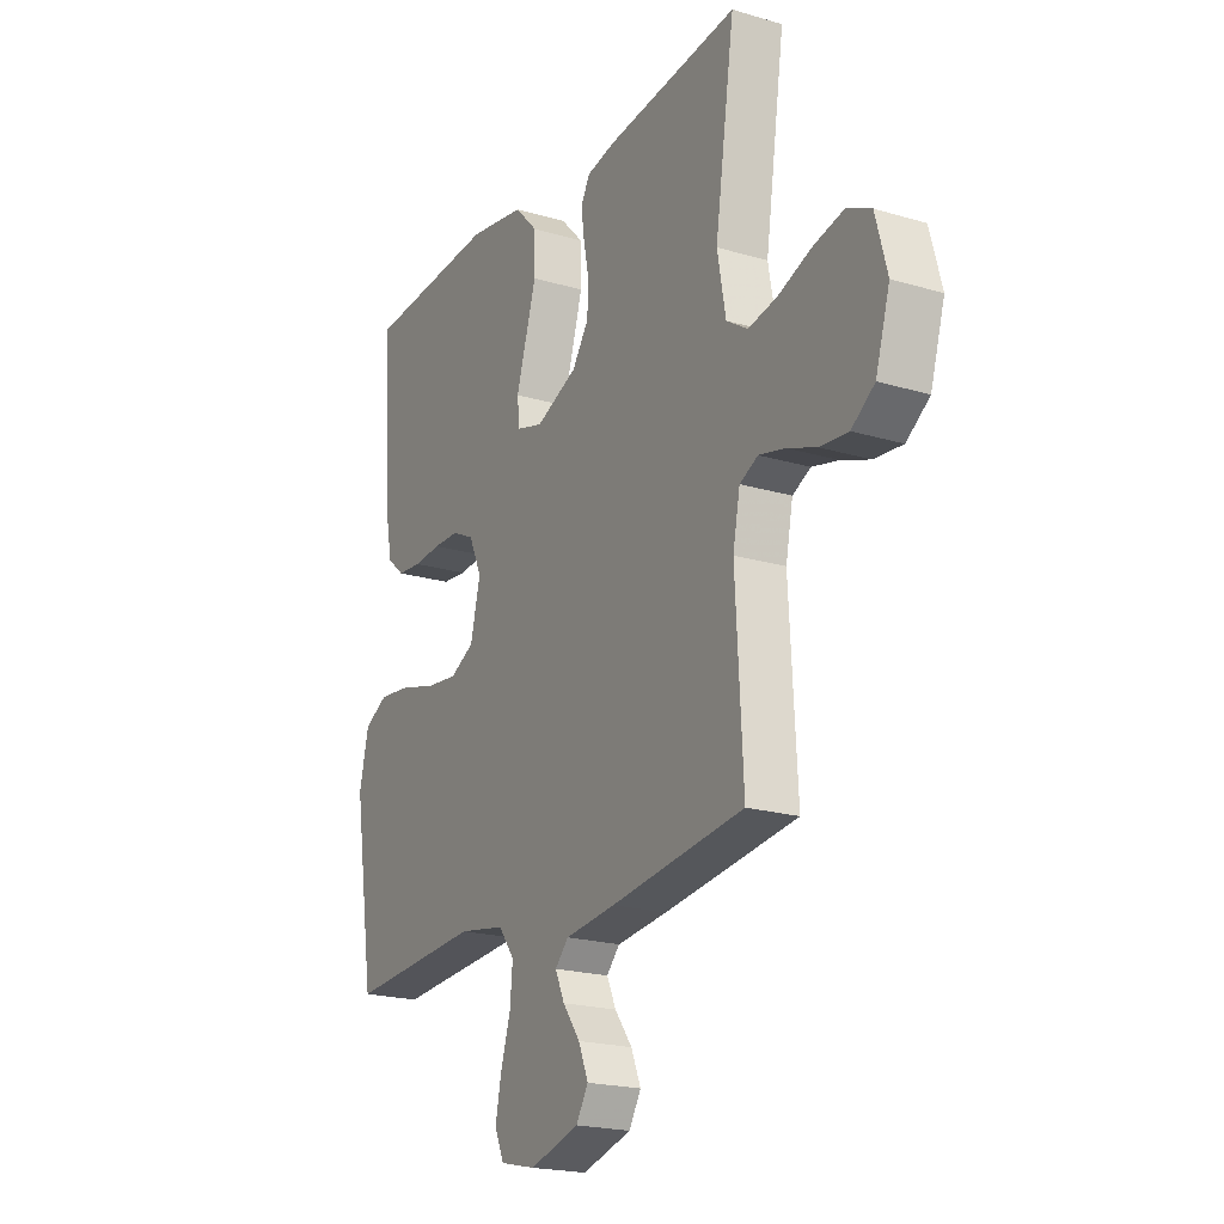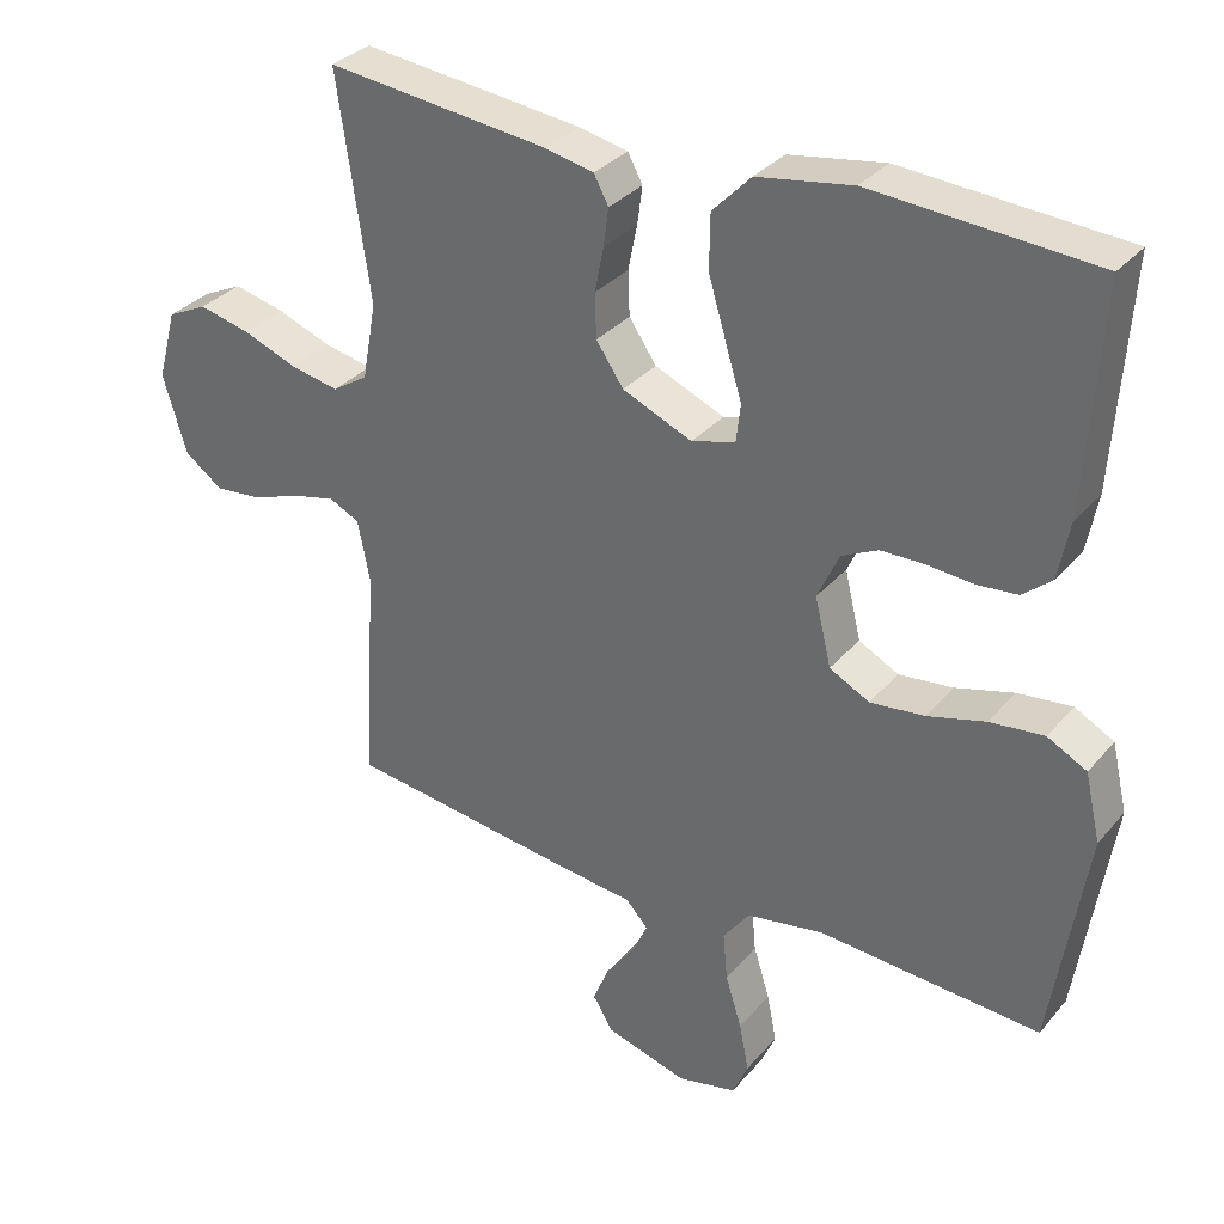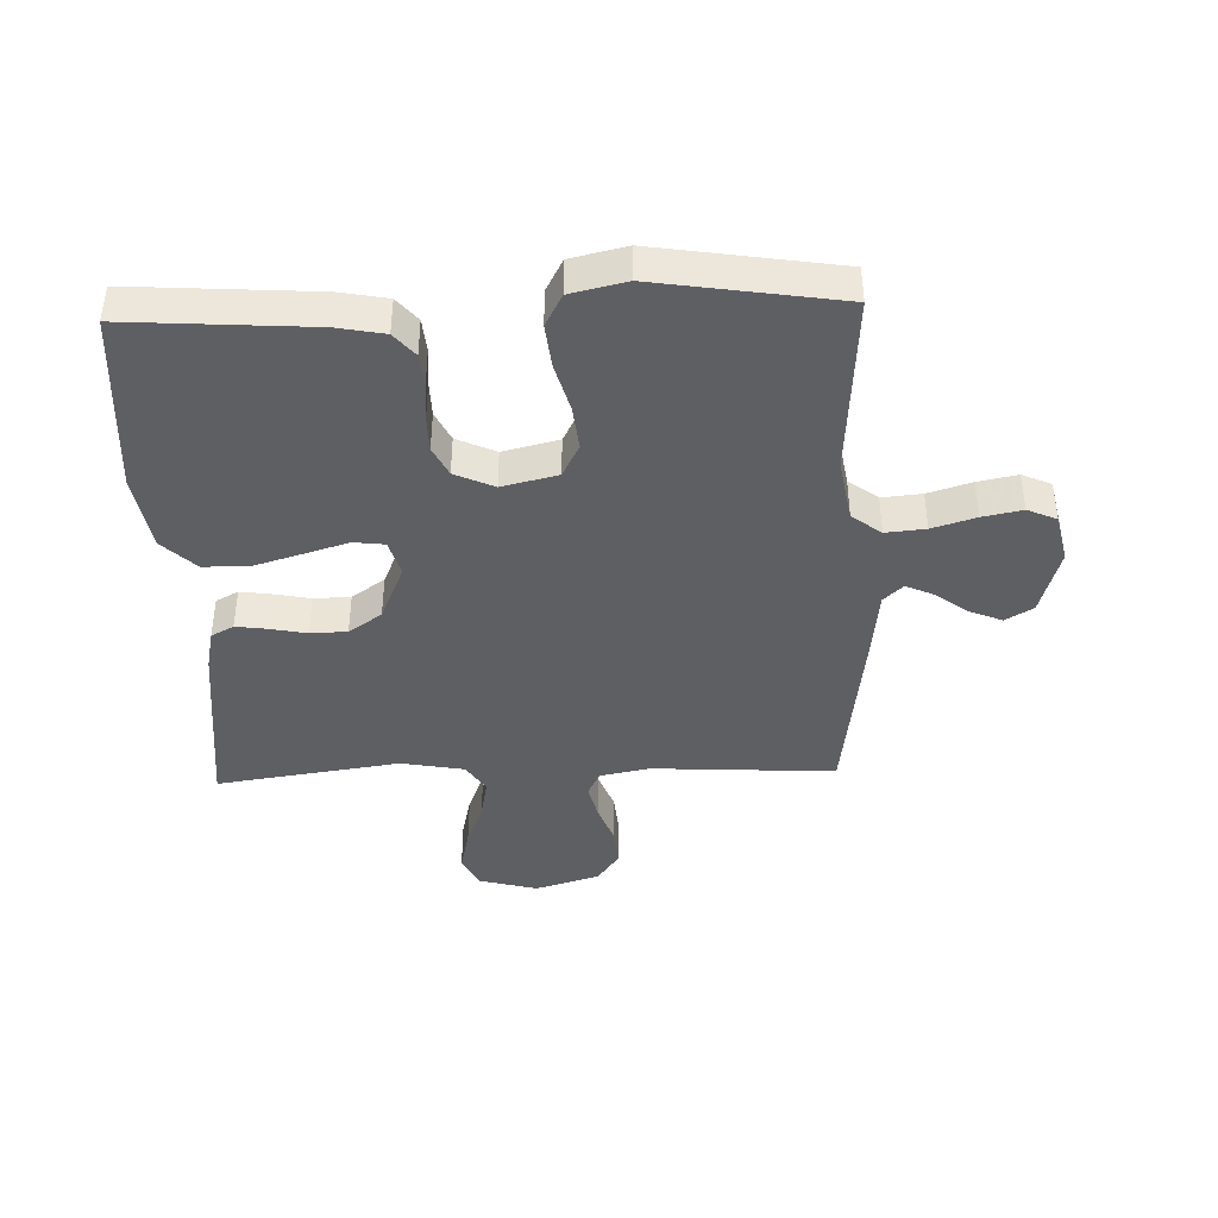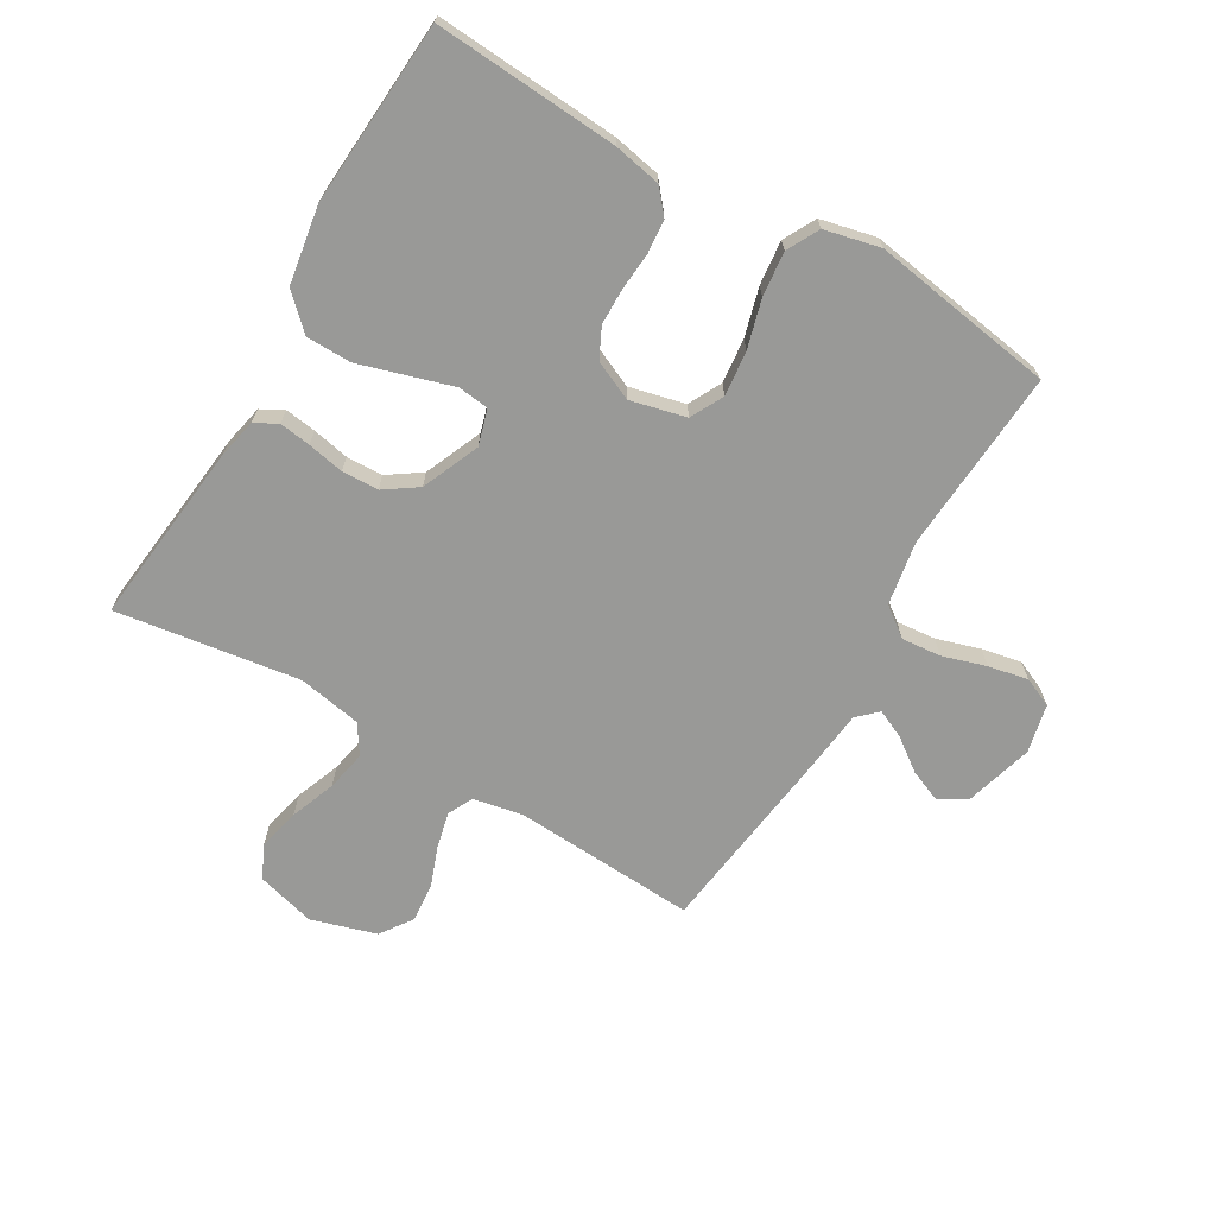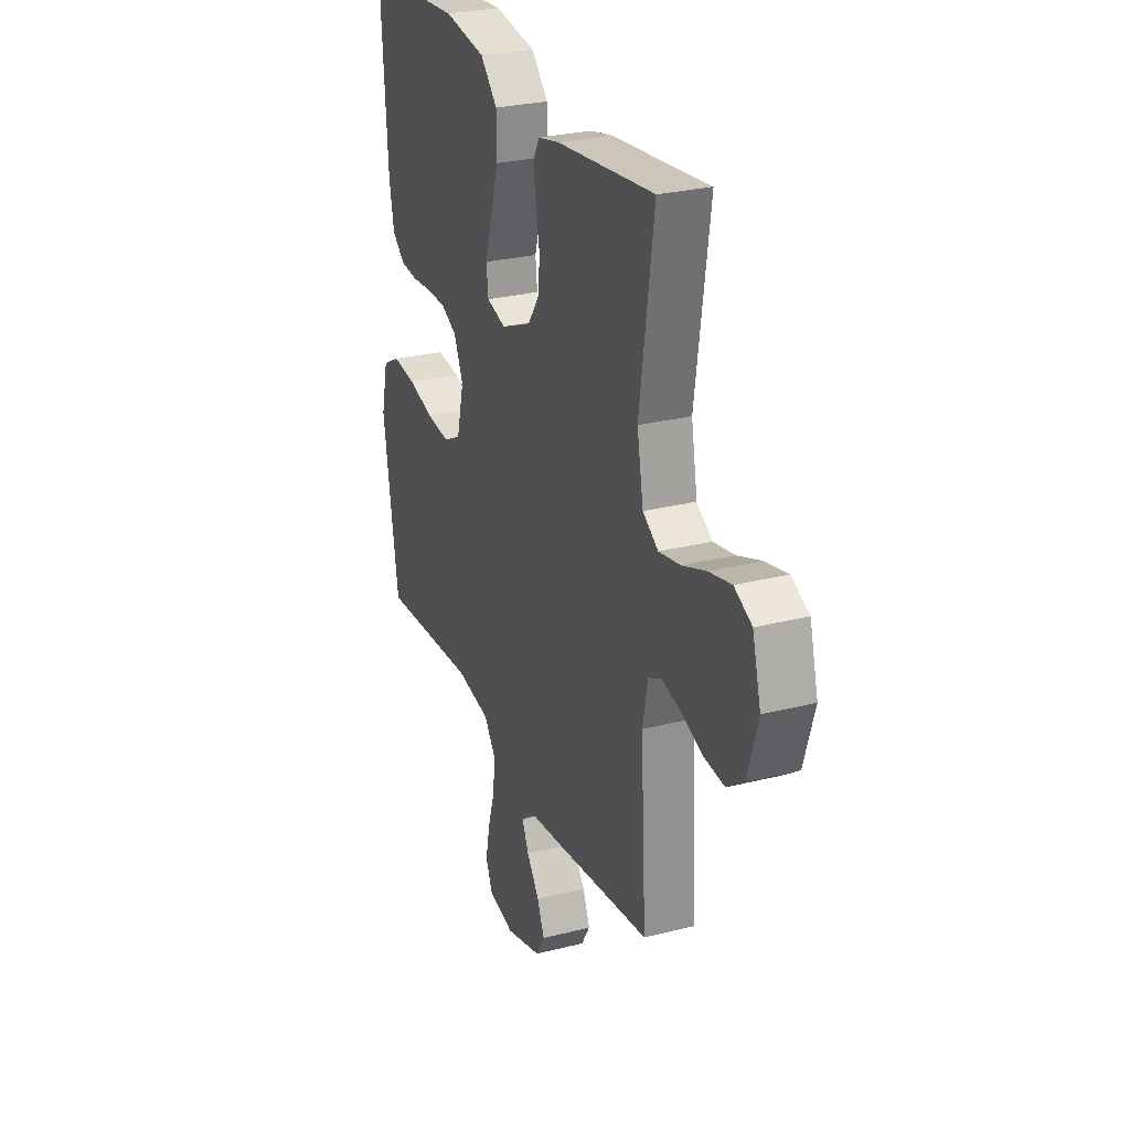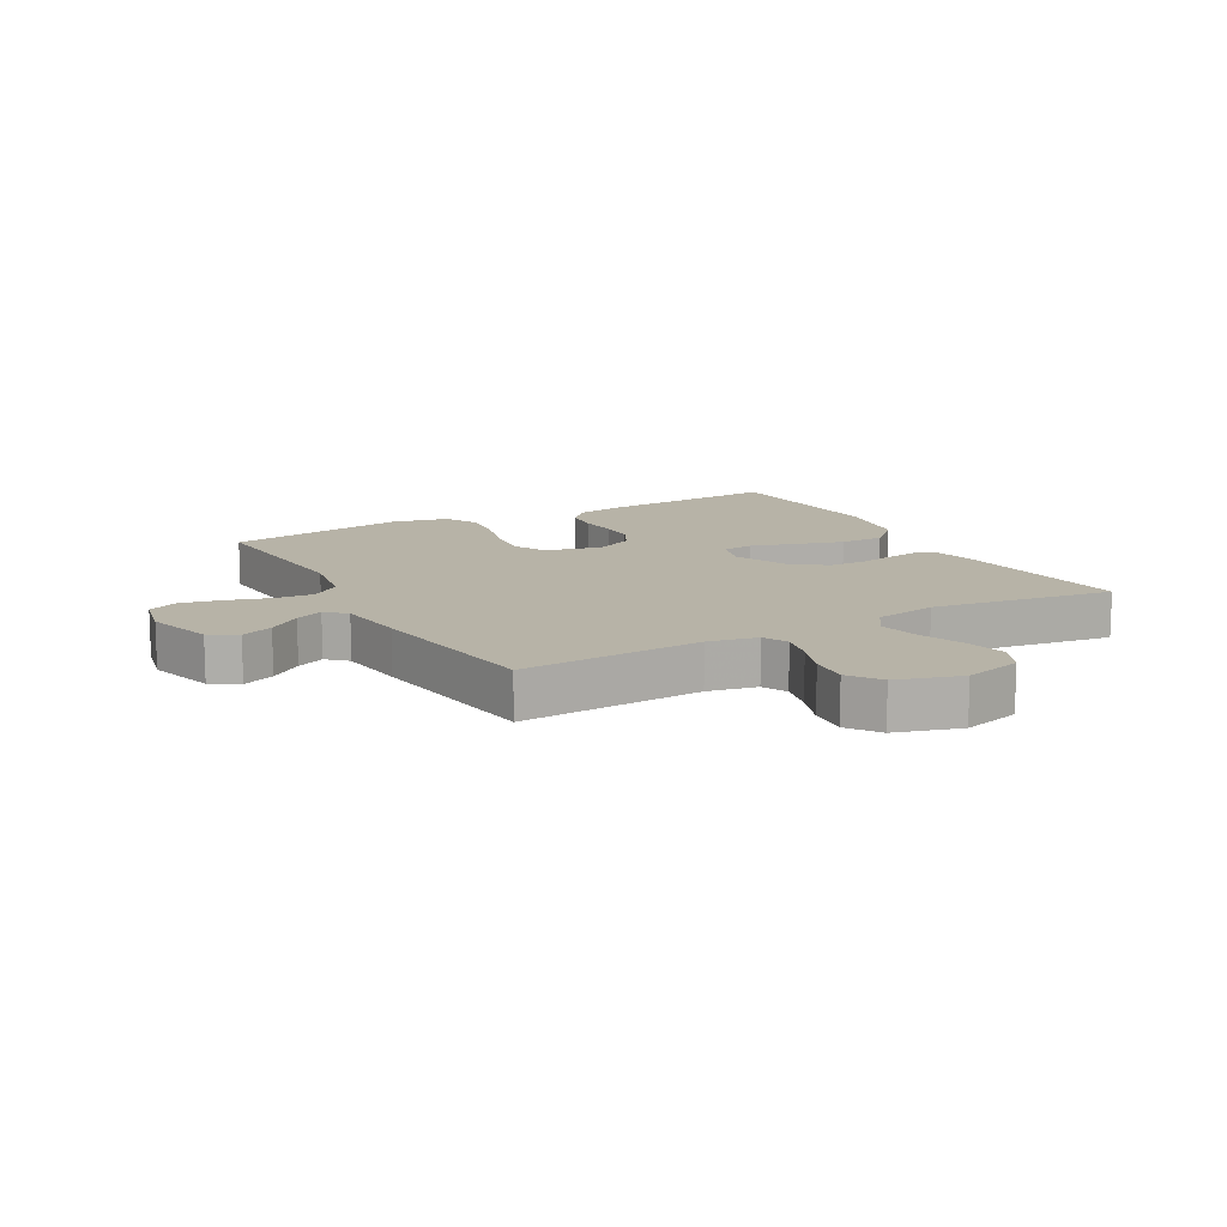
<metadata>
{"format":"obj","ext":"obj","renderer":"f3d","projection":"perspective","resolution":1024,"background":"white","views":[{"elev":-20.5,"azim":-118.5,"up":"+Z"},{"elev":32.4,"azim":33.4,"up":"+Z"},{"elev":-41.3,"azim":91.9,"up":"+Y"},{"elev":-68.8,"azim":59.6,"up":"+Y"},{"elev":27.2,"azim":-111.4,"up":"+Z"},{"elev":12.6,"azim":-119.1,"up":"+Y"}]}
</metadata>
<code>
v 0.5 0.07 -0.5
v 0.2 0.07 -0.48
v 0.096 0.07 -0.498
v 0.06 0.07 -0.546
v 0.066 0.07 -0.611
v 0.088 0.07 -0.682
v 0.101 0.07 -0.747
v 0.08 0.07 -0.795
v 0 0.07 -0.813
v -0.111 0.07 -0.781
v -0.138 0.07 -0.736
v -0.116 0.07 -0.683
v -0.077 0.07 -0.63
v -0.056 0.07 -0.584
v -0.086 0.07 -0.552
v -0.2 0.07 -0.539
v -0.5 0.07 -0.5
v -0.483 0.07 -0.2
v -0.499 0.07 -0.119
v -0.54 0.07 -0.099
v -0.599 0.07 -0.113
v -0.664 0.07 -0.137
v -0.728 0.07 -0.143
v -0.78 0.07 -0.106
v -0.812 0.07 0
v -0.786 0.07 0.096
v -0.732 0.07 0.122
v -0.663 0.07 0.106
v -0.589 0.07 0.078
v -0.523 0.07 0.065
v -0.475 0.07 0.096
v -0.456 0.07 0.2
v -0.5 0.07 0.5
v -0.2 0.07 0.467
v -0.134 0.07 0.453
v -0.114 0.07 0.416
v -0.121 0.07 0.365
v -0.133 0.07 0.305
v -0.131 0.07 0.245
v -0.094 0.07 0.191
v 0 0.07 0.151
v 0.059 0.07 0.168
v 0.065 0.07 0.219
v 0.043 0.07 0.291
v 0.019 0.07 0.371
v 0.02 0.07 0.445
v 0.072 0.07 0.499
v 0.2 0.07 0.52
v 0.5 0.07 0.5
v 0.48 0.07 0.2
v 0.465 0.07 0.122
v 0.426 0.07 0.089
v 0.371 0.07 0.084
v 0.309 0.07 0.089
v 0.25 0.07 0.088
v 0.201 0.07 0.064
v 0.172 0.07 0
v 0.194 0.07 -0.091
v 0.248 0.07 -0.119
v 0.321 0.07 -0.111
v 0.4 0.07 -0.089
v 0.473 0.07 -0.081
v 0.526 0.07 -0.109
v 0.547 0.07 -0.2
v 0.5 0 -0.5
v 0.2 0 -0.48
v 0.096 0 -0.498
v 0.06 0 -0.546
v 0.066 0 -0.611
v 0.088 0 -0.682
v 0.101 0 -0.747
v 0.08 0 -0.795
v 0 0 -0.813
v -0.111 0 -0.781
v -0.138 0 -0.736
v -0.116 0 -0.683
v -0.077 0 -0.63
v -0.056 0 -0.584
v -0.086 0 -0.552
v -0.2 0 -0.539
v -0.5 0 -0.5
v -0.483 0 -0.2
v -0.499 0 -0.119
v -0.54 0 -0.099
v -0.599 0 -0.113
v -0.664 0 -0.137
v -0.728 0 -0.143
v -0.78 0 -0.106
v -0.812 0 0
v -0.786 0 0.096
v -0.732 0 0.122
v -0.663 0 0.106
v -0.589 0 0.078
v -0.523 0 0.065
v -0.475 0 0.096
v -0.456 0 0.2
v -0.5 0 0.5
v -0.2 0 0.467
v -0.134 0 0.453
v -0.114 0 0.416
v -0.121 0 0.365
v -0.133 0 0.305
v -0.131 0 0.245
v -0.094 0 0.191
v 0 0 0.151
v 0.059 0 0.168
v 0.065 0 0.219
v 0.043 0 0.291
v 0.019 0 0.371
v 0.02 0 0.445
v 0.072 0 0.499
v 0.2 0 0.52
v 0.5 0 0.5
v 0.48 0 0.2
v 0.465 0 0.122
v 0.426 0 0.089
v 0.371 0 0.084
v 0.309 0 0.089
v 0.25 0 0.088
v 0.201 0 0.064
v 0.172 0 0
v 0.194 0 -0.091
v 0.248 0 -0.119
v 0.321 0 -0.111
v 0.4 0 -0.089
v 0.473 0 -0.081
v 0.526 0 -0.109
v 0.547 0 -0.2
f 63 64 1 2
f 60 61 62 63
f 59 60 63 2
f 58 59 2 3
f 57 58 3 4
f 51 52 53 54
f 51 54 55
f 50 51 55
f 49 50 55
f 48 49 55 56
f 43 44 45 46
f 43 46 47 48
f 35 36 37 38
f 33 34 35 38
f 32 33 38 39
f 31 32 39 40
f 26 27 28 29
f 26 29 30
f 25 26 30
f 24 25 30
f 21 22 23 24
f 20 21 24 30
f 19 20 30 31
f 15 16 17 18
f 15 18 19 31
f 10 11 12 13
f 10 13 14
f 9 10 14
f 8 9 14
f 5 6 7 8
f 4 5 8 14
f 57 4 14 15
f 42 43 48 56
f 41 42 56 57
f 40 41 57
f 15 31 40 57
f 66 65 128 127
f 127 126 125 124
f 66 127 124 123
f 67 66 123 122
f 68 67 122 121
f 118 117 116 115
f 119 118 115
f 119 115 114
f 119 114 113
f 120 119 113 112
f 110 109 108 107
f 112 111 110 107
f 102 101 100 99
f 102 99 98 97
f 103 102 97 96
f 104 103 96 95
f 93 92 91 90
f 94 93 90
f 94 90 89
f 94 89 88
f 88 87 86 85
f 94 88 85 84
f 95 94 84 83
f 82 81 80 79
f 95 83 82 79
f 77 76 75 74
f 78 77 74
f 78 74 73
f 78 73 72
f 72 71 70 69
f 78 72 69 68
f 79 78 68 121
f 120 112 107 106
f 121 120 106 105
f 121 105 104
f 121 104 95 79
f 1 65 66 2
f 2 66 67 3
f 3 67 68 4
f 4 68 69 5
f 5 69 70 6
f 6 70 71 7
f 7 71 72 8
f 8 72 73 9
f 9 73 74 10
f 10 74 75 11
f 11 75 76 12
f 12 76 77 13
f 13 77 78 14
f 14 78 79 15
f 15 79 80 16
f 16 80 81 17
f 17 81 82 18
f 18 82 83 19
f 19 83 84 20
f 20 84 85 21
f 21 85 86 22
f 22 86 87 23
f 23 87 88 24
f 24 88 89 25
f 25 89 90 26
f 26 90 91 27
f 27 91 92 28
f 28 92 93 29
f 29 93 94 30
f 30 94 95 31
f 31 95 96 32
f 32 96 97 33
f 33 97 98 34
f 34 98 99 35
f 35 99 100 36
f 36 100 101 37
f 37 101 102 38
f 38 102 103 39
f 39 103 104 40
f 40 104 105 41
f 41 105 106 42
f 42 106 107 43
f 43 107 108 44
f 44 108 109 45
f 45 109 110 46
f 46 110 111 47
f 47 111 112 48
f 48 112 113 49
f 49 113 114 50
f 50 114 115 51
f 51 115 116 52
f 52 116 117 53
f 53 117 118 54
f 54 118 119 55
f 55 119 120 56
f 56 120 121 57
f 57 121 122 58
f 58 122 123 59
f 59 123 124 60
f 60 124 125 61
f 61 125 126 62
f 62 126 127 63
f 63 127 128 64
f 64 128 65 1

</code>
